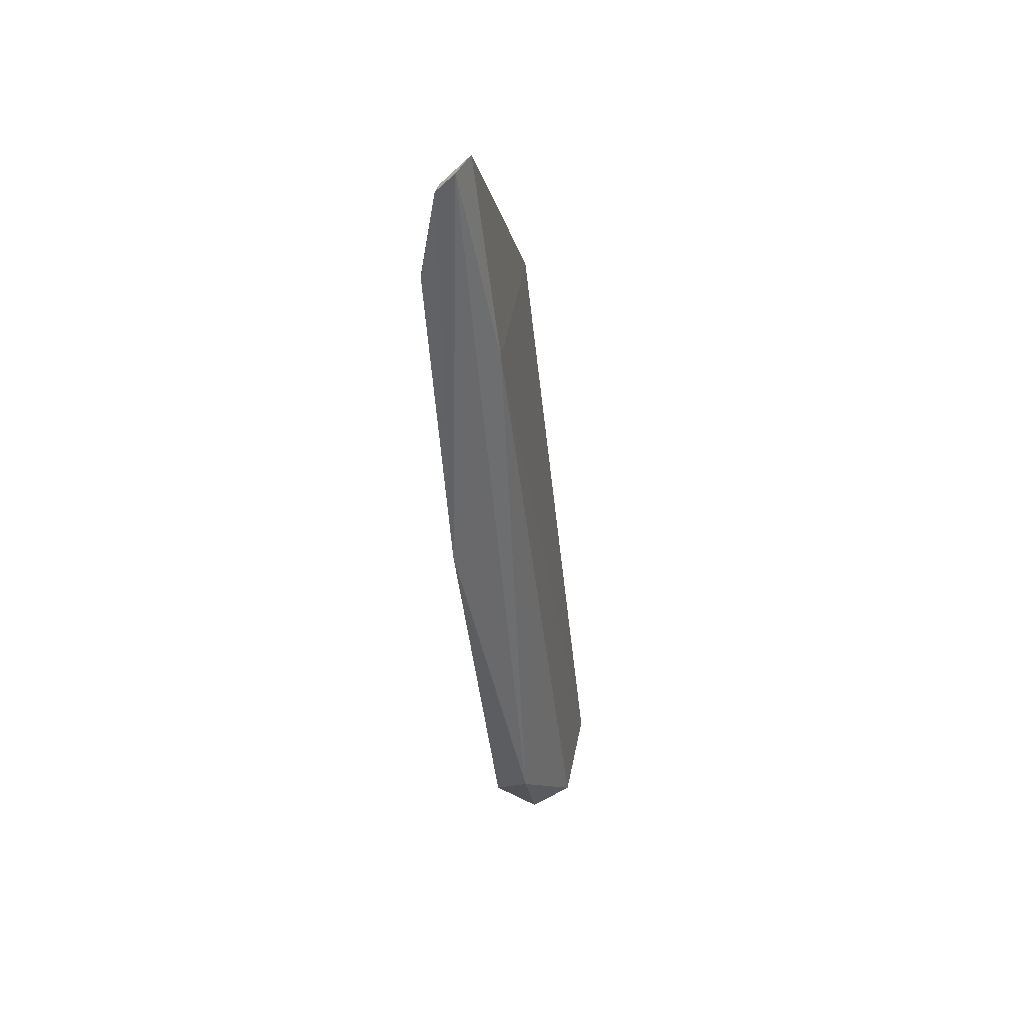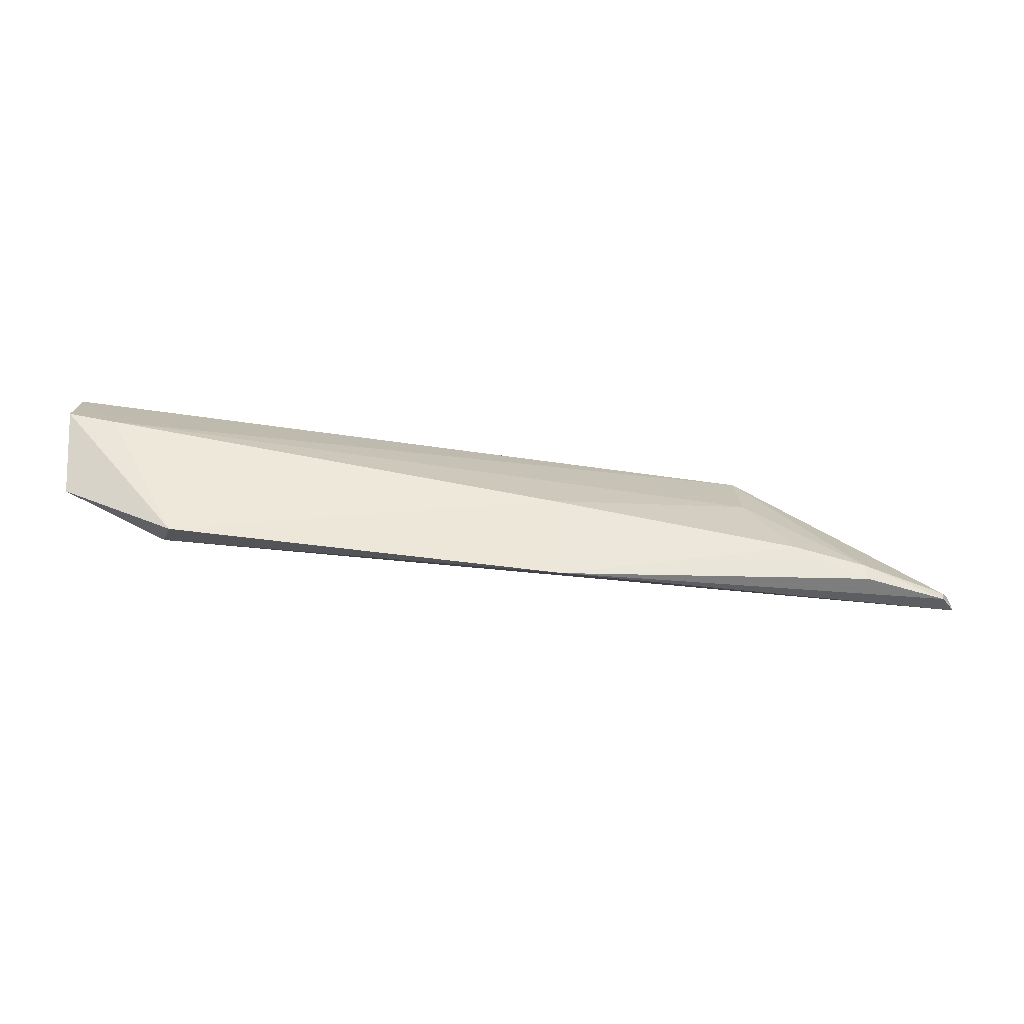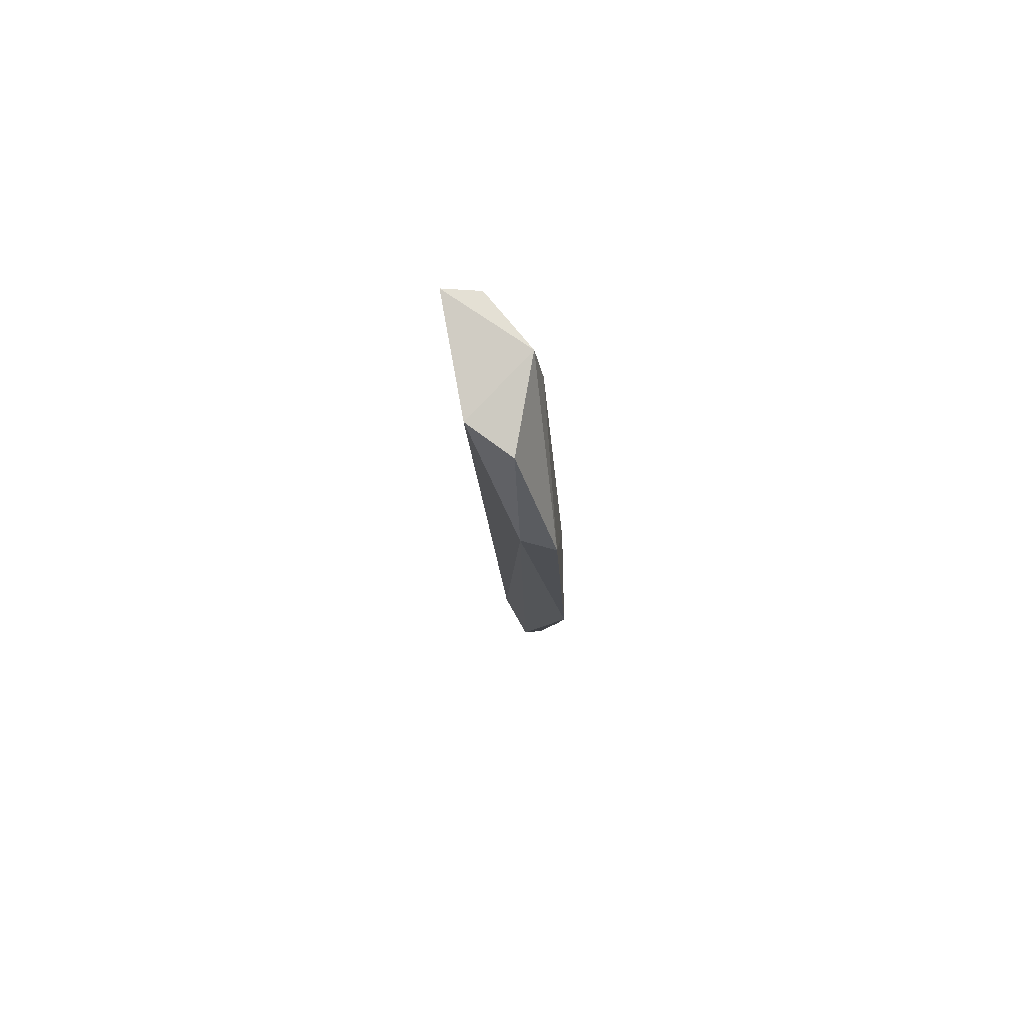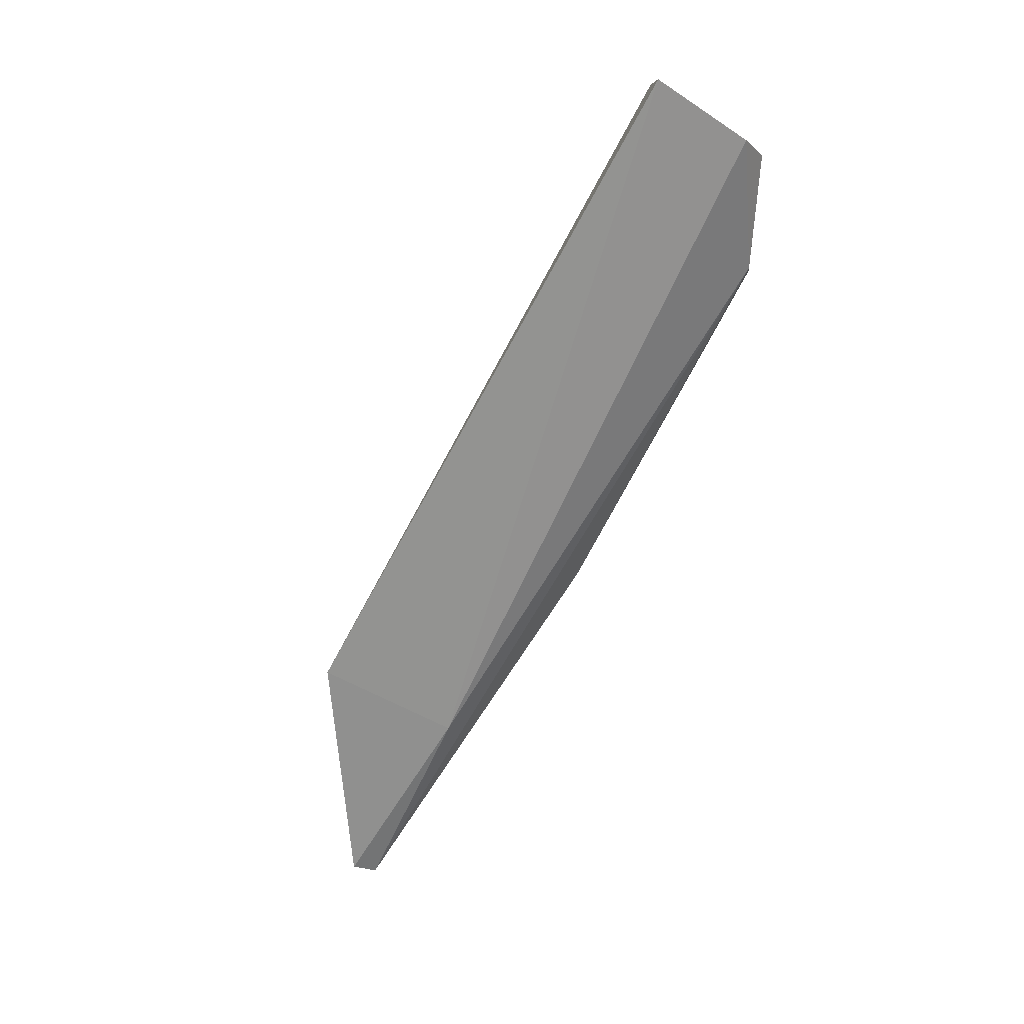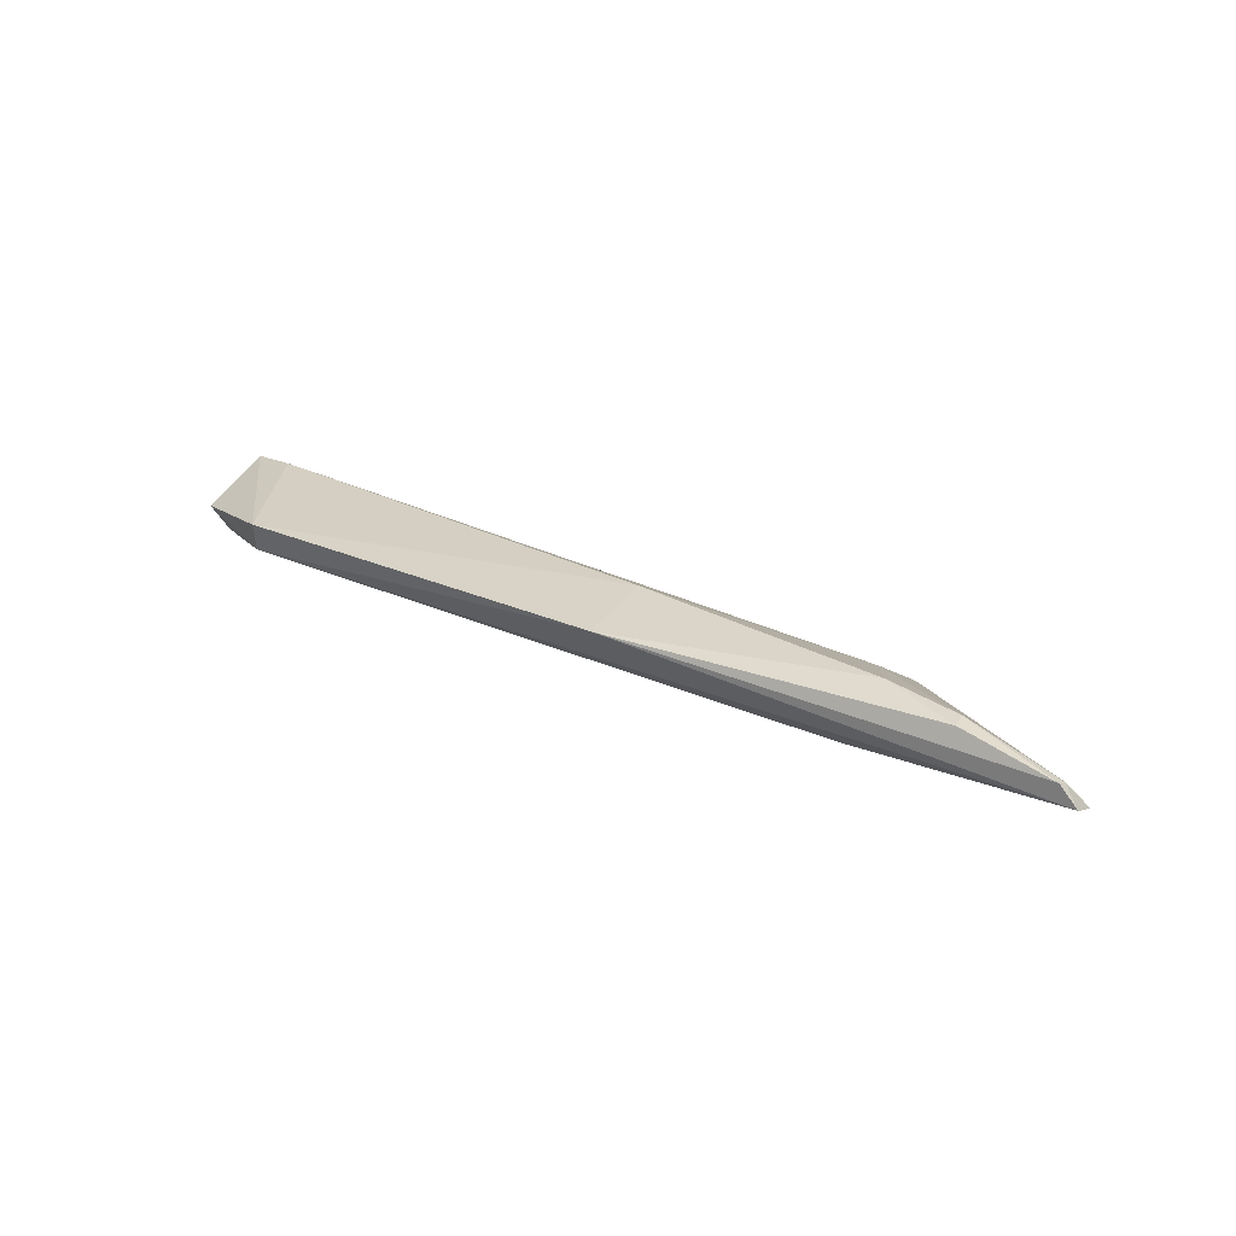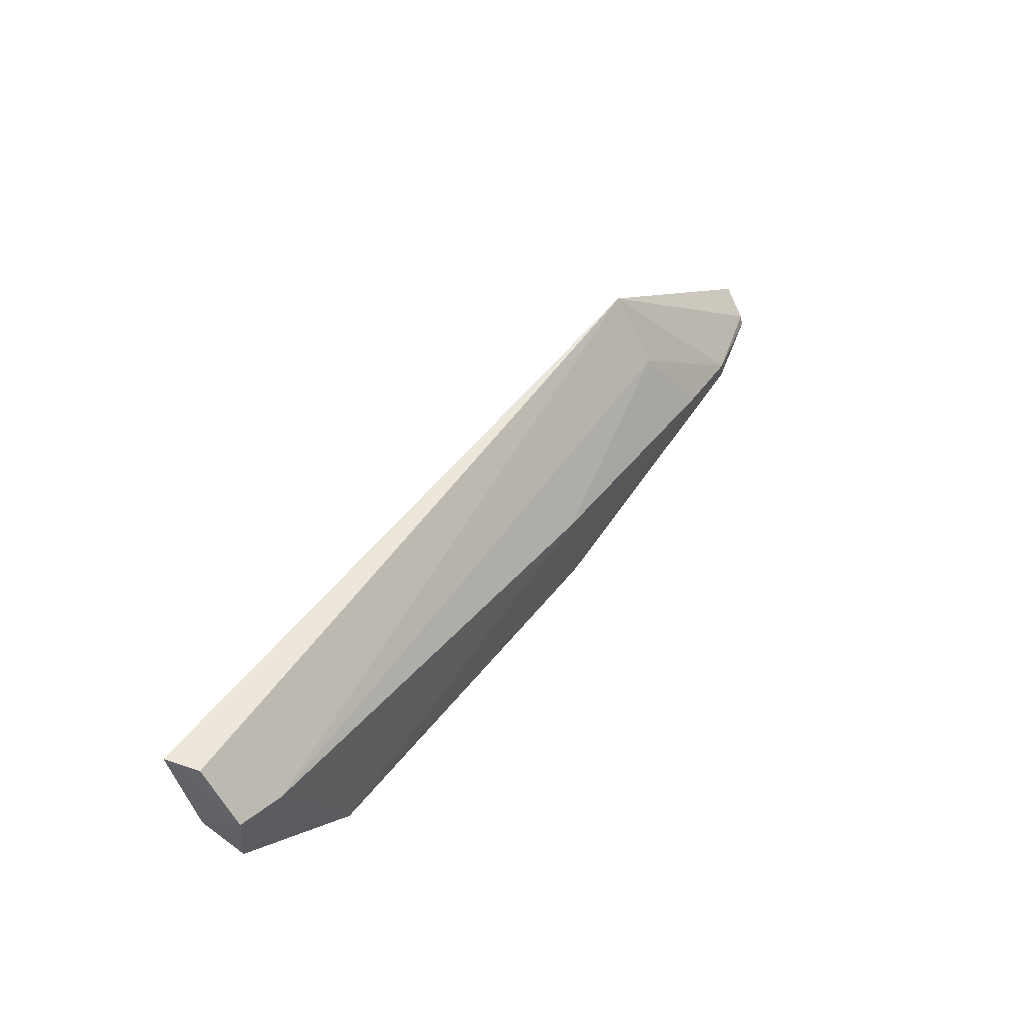
<metadata>
{"format":"obj","ext":"obj","renderer":"f3d","projection":"perspective","resolution":1024,"background":"white","views":[{"elev":-47.7,"azim":-86.8,"up":"+Z"},{"elev":-35.6,"azim":170.4,"up":"+Z"},{"elev":-8.8,"azim":89.5,"up":"+Z"},{"elev":-72.7,"azim":59.7,"up":"+Y"},{"elev":31.1,"azim":-148.1,"up":"+Y"},{"elev":52.6,"azim":123.1,"up":"+Z"}]}
</metadata>
<code>
v 0.07587 0.03016 0.06286
v 0.07671 0.02656 0.06283
v 0.06431 0.03666 0.04256
v -0.01809 0.03721 0.04259
v 0.002056 0.03016 0.06047
v 0.07608 0.0286 0.05164
v 0.02486 0.03859 0.04946
v 0.001983 0.03259 0.04471
v 0.07639 0.03442 0.05769
v 0.02409 0.03879 0.04024
v -0.001194 0.03944 0.04592
v 0.06482 0.0334 0.04335
v -0.02004 0.03387 0.04528
v 0.07557 0.03281 0.0487
v 0.07158 0.03533 0.05652
v -0.0199 0.03524 0.04256
v -0.008811 0.03924 0.04455
v 0.002829 0.03515 0.05373
v -0.01824 0.03683 0.04354
v -0.008967 0.03927 0.04285
f 5 2 1
f 8 6 2
f 8 2 5
f 9 1 2
f 9 2 6
f 10 7 3
f 11 7 10
f 12 6 8
f 12 10 3
f 13 8 5
f 14 9 6
f 14 3 9
f 14 12 3
f 14 6 12
f 15 9 3
f 15 3 7
f 15 5 1
f 15 1 9
f 16 4 10
f 16 8 13
f 16 12 8
f 16 10 12
f 18 7 11
f 18 15 7
f 18 5 15
f 18 17 5
f 18 11 17
f 19 13 5
f 19 16 13
f 19 4 16
f 19 17 4
f 19 5 17
f 20 17 11
f 20 11 10
f 20 10 4
f 20 4 17

</code>
